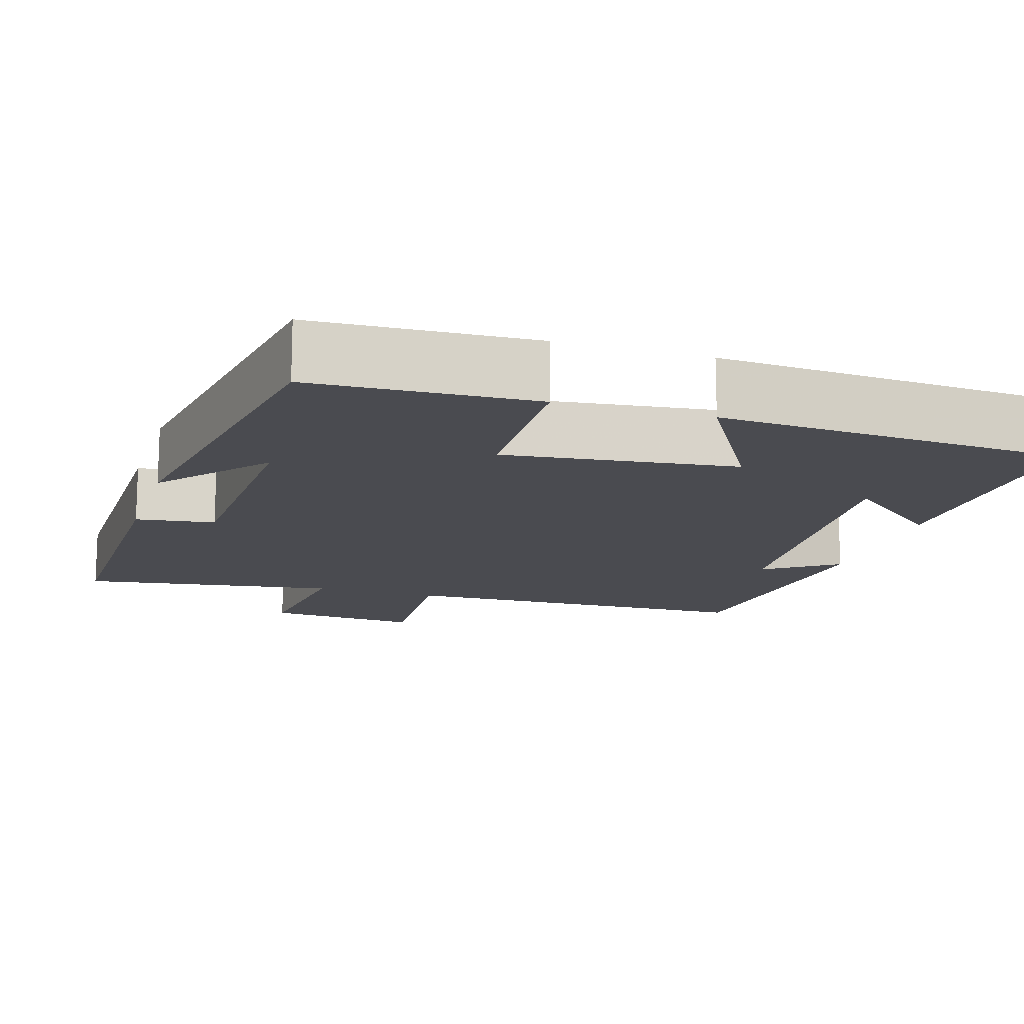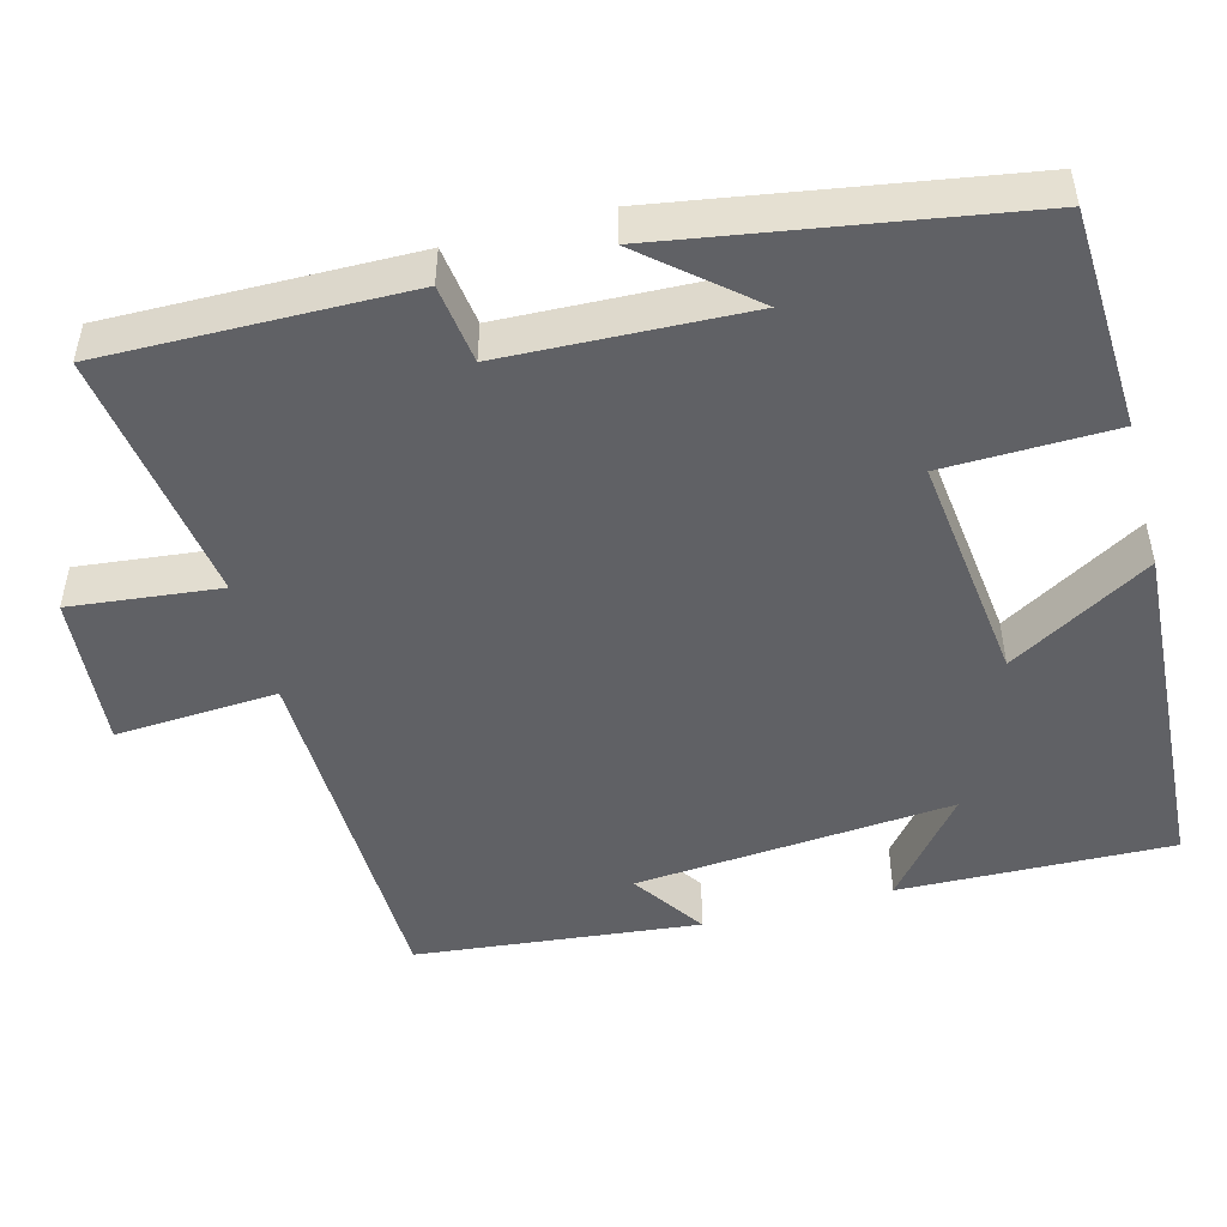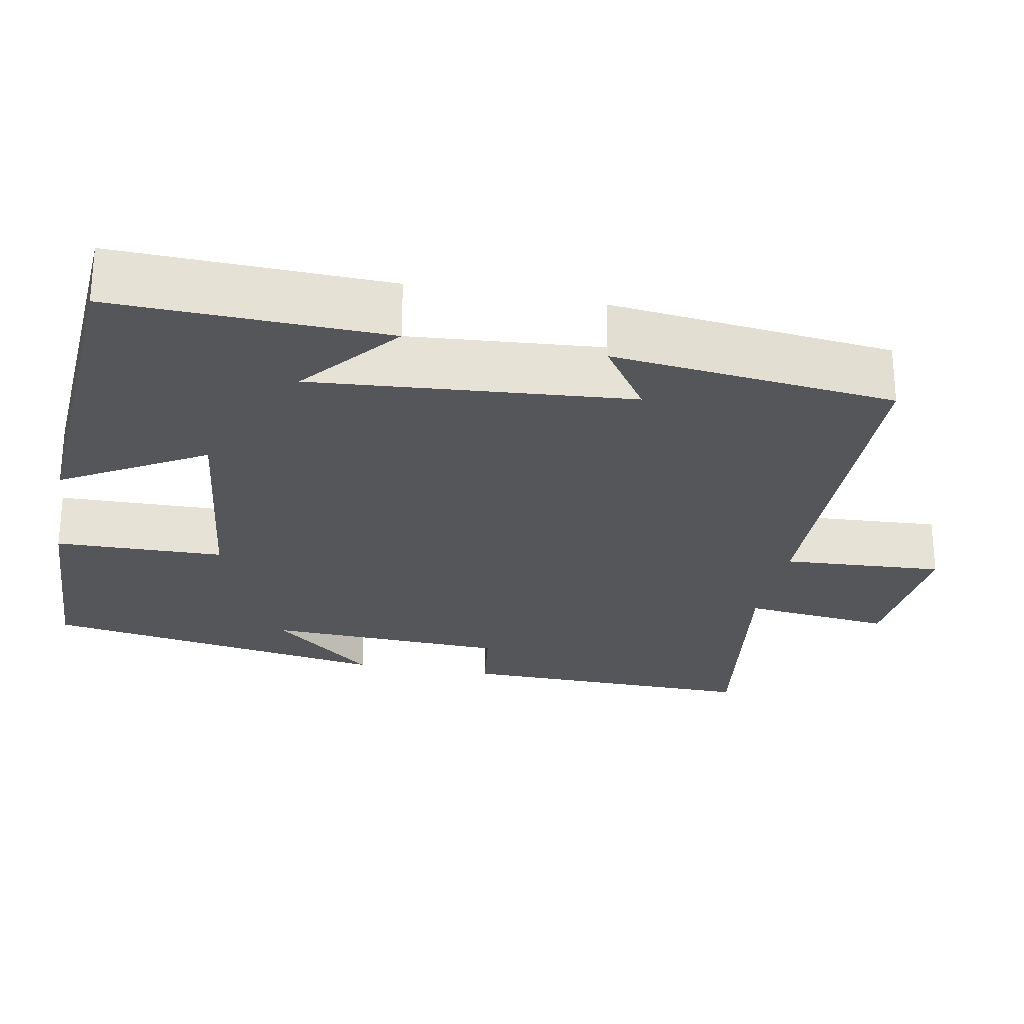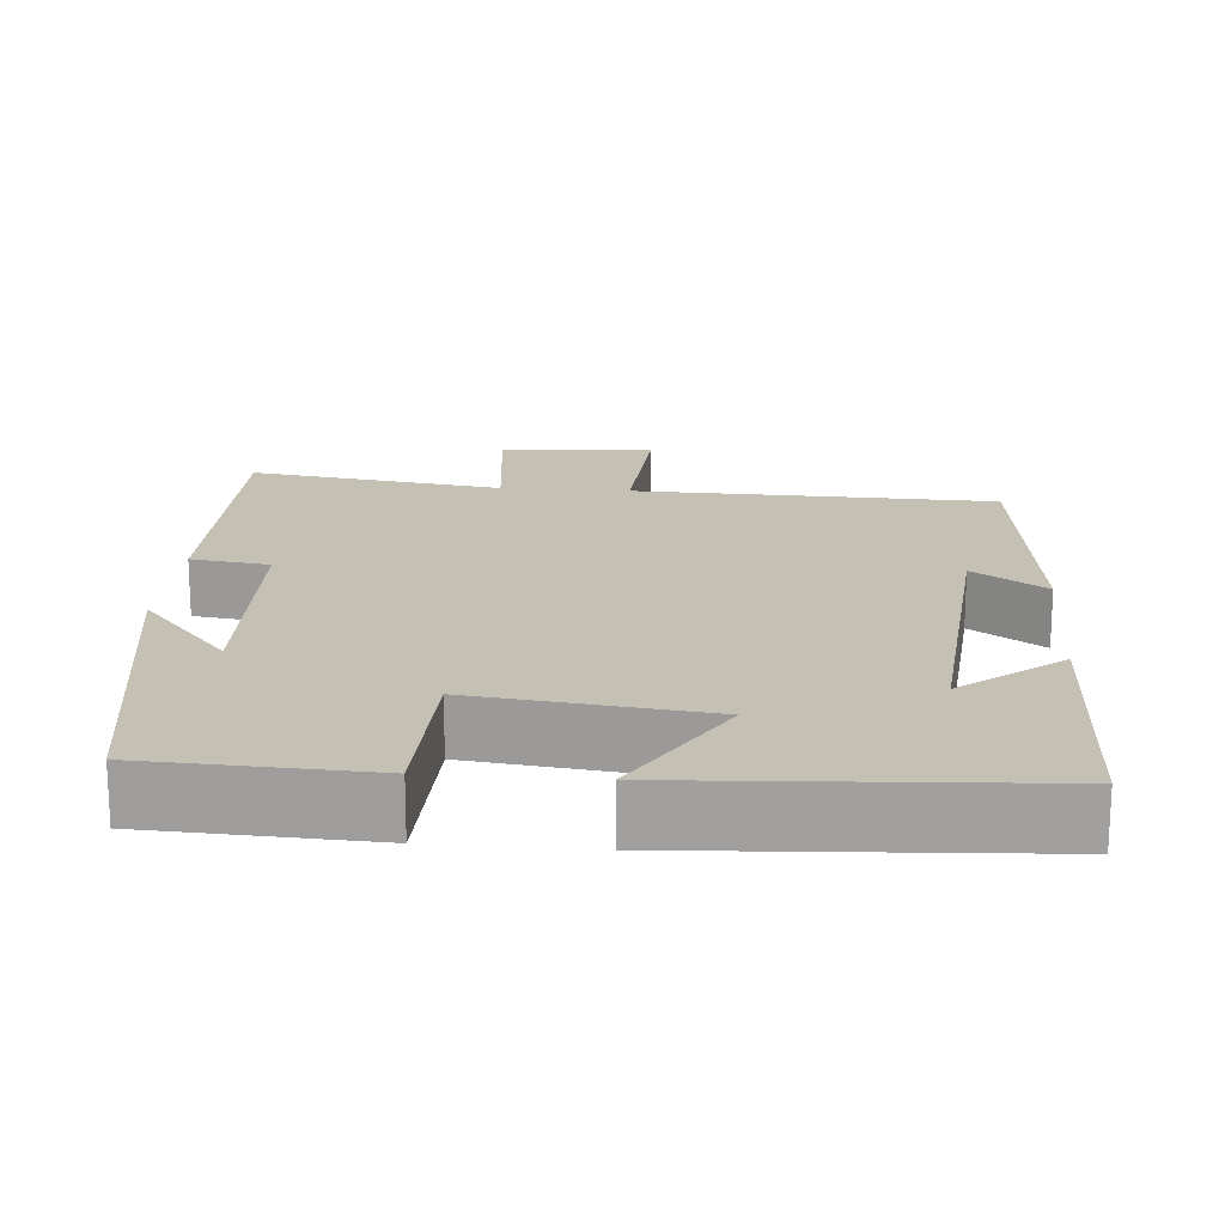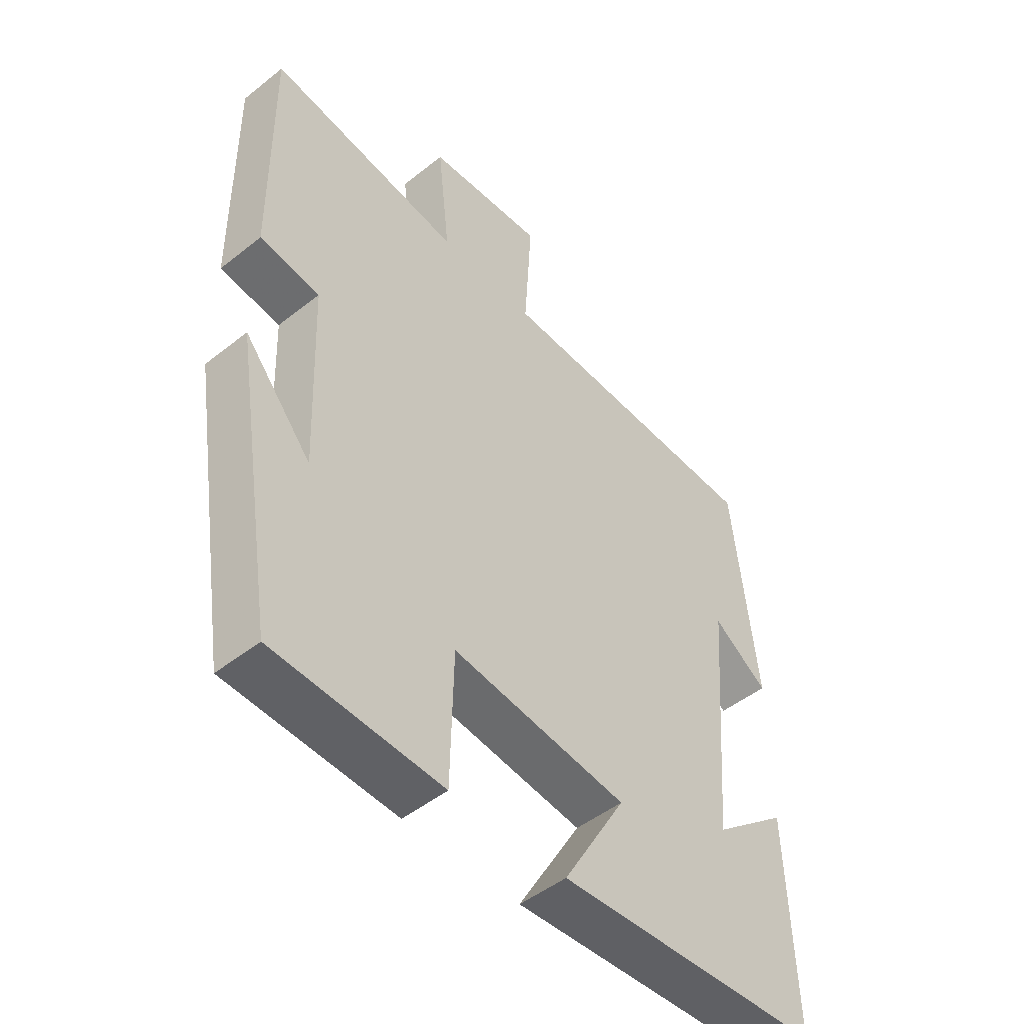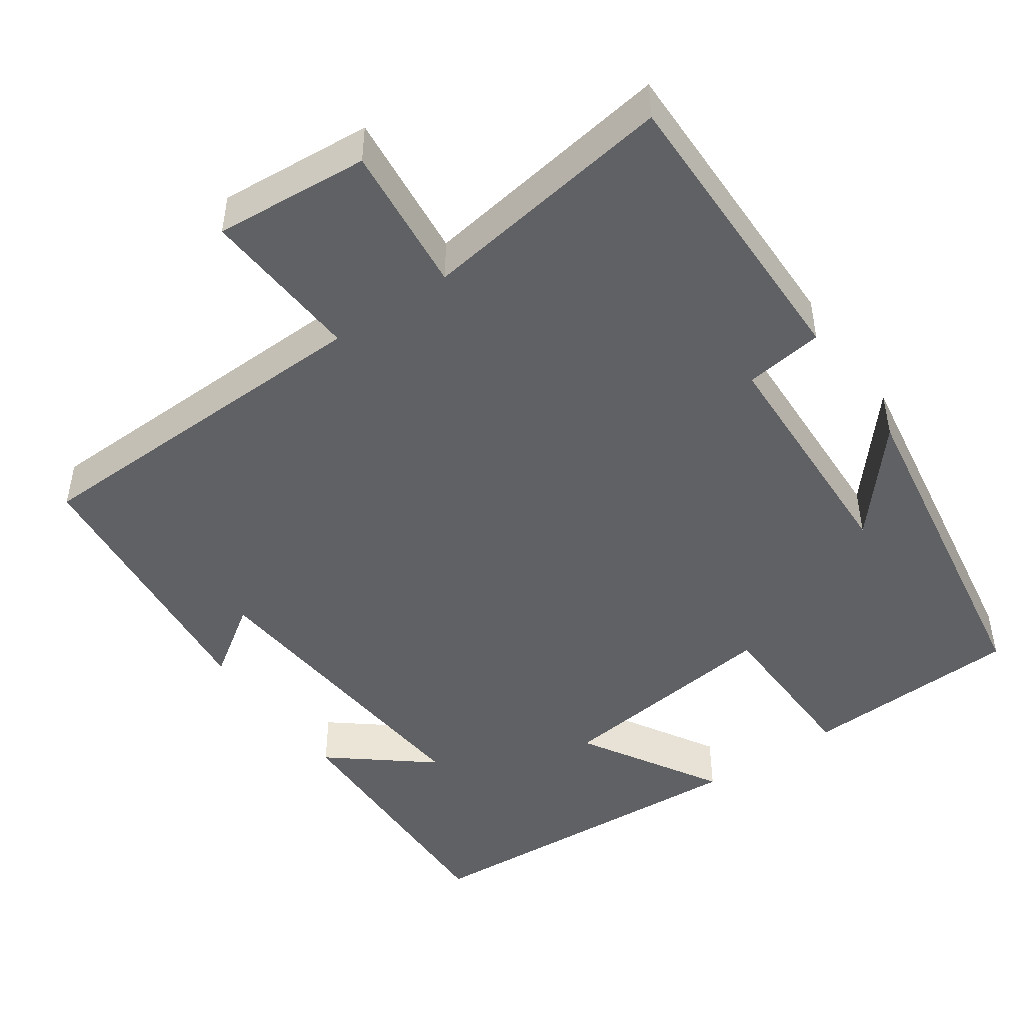
<metadata>
{"format":"obj","ext":"obj","renderer":"f3d","projection":"perspective","resolution":1024,"background":"white","views":[{"elev":-14.4,"azim":162.8,"up":"+Y"},{"elev":-48.8,"azim":104.9,"up":"+Y"},{"elev":-26.0,"azim":-100.9,"up":"+Y"},{"elev":18.0,"azim":-175.3,"up":"+Y"},{"elev":-48.6,"azim":131.5,"up":"+Z"},{"elev":-47.0,"azim":35.0,"up":"+Y"}]}
</metadata>
<code>
v -0.461 0.07 0.488
v 0.008 0.07 0.5
v -0.005 0.07 0.709
v 0.195 0.07 0.693
v 0.174 0.07 0.5
v 0.505 0.07 0.549
v 0.5 0.07 0.158
v 0.398 0.07 0.144
v 0.386 0.07 -0.168
v 0.5 0.07 -0.034
v 0.426 0.07 -0.487
v 0.141 0.07 -0.5
v 0.136 0.07 -0.281
v -0.162 0.07 -0.317
v -0.055 0.07 -0.5
v -0.51 0.07 -0.472
v -0.5 0.07 -0.12
v -0.372 0.07 -0.224
v -0.406 0.07 0.186
v -0.5 0.07 0.122
v -0.461 0 0.488
v 0.008 0 0.5
v -0.005 0 0.709
v 0.195 0 0.693
v 0.174 0 0.5
v 0.505 0 0.549
v 0.5 0 0.158
v 0.398 0 0.144
v 0.386 0 -0.168
v 0.5 0 -0.034
v 0.426 0 -0.487
v 0.141 0 -0.5
v 0.136 0 -0.281
v -0.162 0 -0.317
v -0.055 0 -0.5
v -0.51 0 -0.472
v -0.5 0 -0.12
v -0.372 0 -0.224
v -0.406 0 0.186
v -0.5 0 0.122
f 19 20 1 2
f 18 19 2
f 15 16 17 18
f 14 15 18
f 13 14 18 2
f 11 12 13
f 9 10 11
f 9 11 13 2
f 5 6 7 8
f 5 8 9 2
f 2 3 4 5
f 22 21 40 39
f 22 39 38
f 38 37 36 35
f 38 35 34
f 22 38 34 33
f 33 32 31
f 31 30 29
f 22 33 31 29
f 28 27 26 25
f 22 29 28 25
f 25 24 23 22
f 1 21 22 2
f 2 22 23 3
f 3 23 24 4
f 4 24 25 5
f 5 25 26 6
f 6 26 27 7
f 7 27 28 8
f 8 28 29 9
f 9 29 30 10
f 10 30 31 11
f 11 31 32 12
f 12 32 33 13
f 13 33 34 14
f 14 34 35 15
f 15 35 36 16
f 16 36 37 17
f 17 37 38 18
f 18 38 39 19
f 19 39 40 20
f 20 40 21 1

</code>
